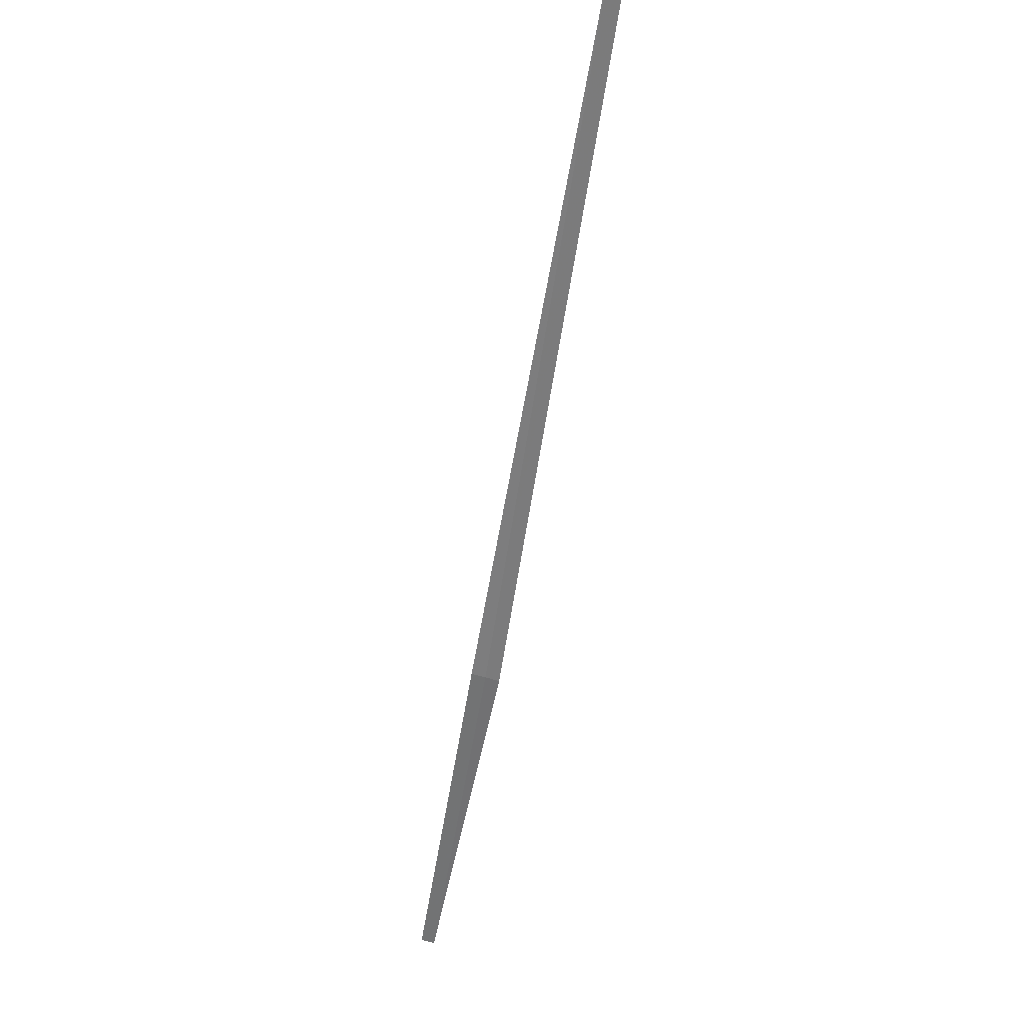
<metadata>
{"format":"obj","ext":"obj","renderer":"f3d","projection":"perspective","resolution":1024,"background":"white","views":[{"elev":-14.1,"azim":123.5,"up":"+Z"}]}
</metadata>
<code>
v -17.6 -17.08 10.72
v -18.58 -18.18 9.465
v -18.62 -18.12 9.448
v -17.63 -17.02 10.7
v -15.7 -15.05 13.42
v -17.56 -17.14 10.74
v -15.67 -15.12 13.44
f 1 3 2
f 1 5 4
f 1 4 3
f 1 2 6
f 1 6 7
f 1 7 5

</code>
